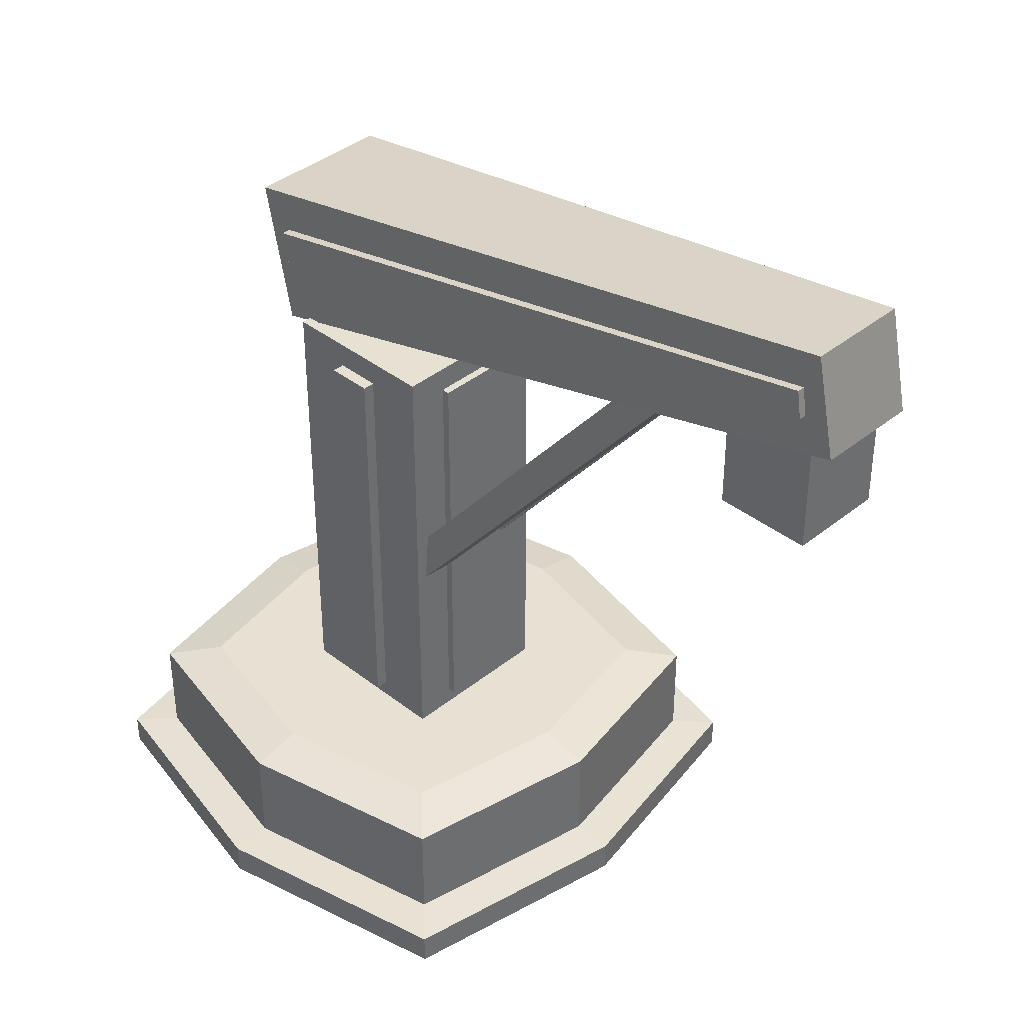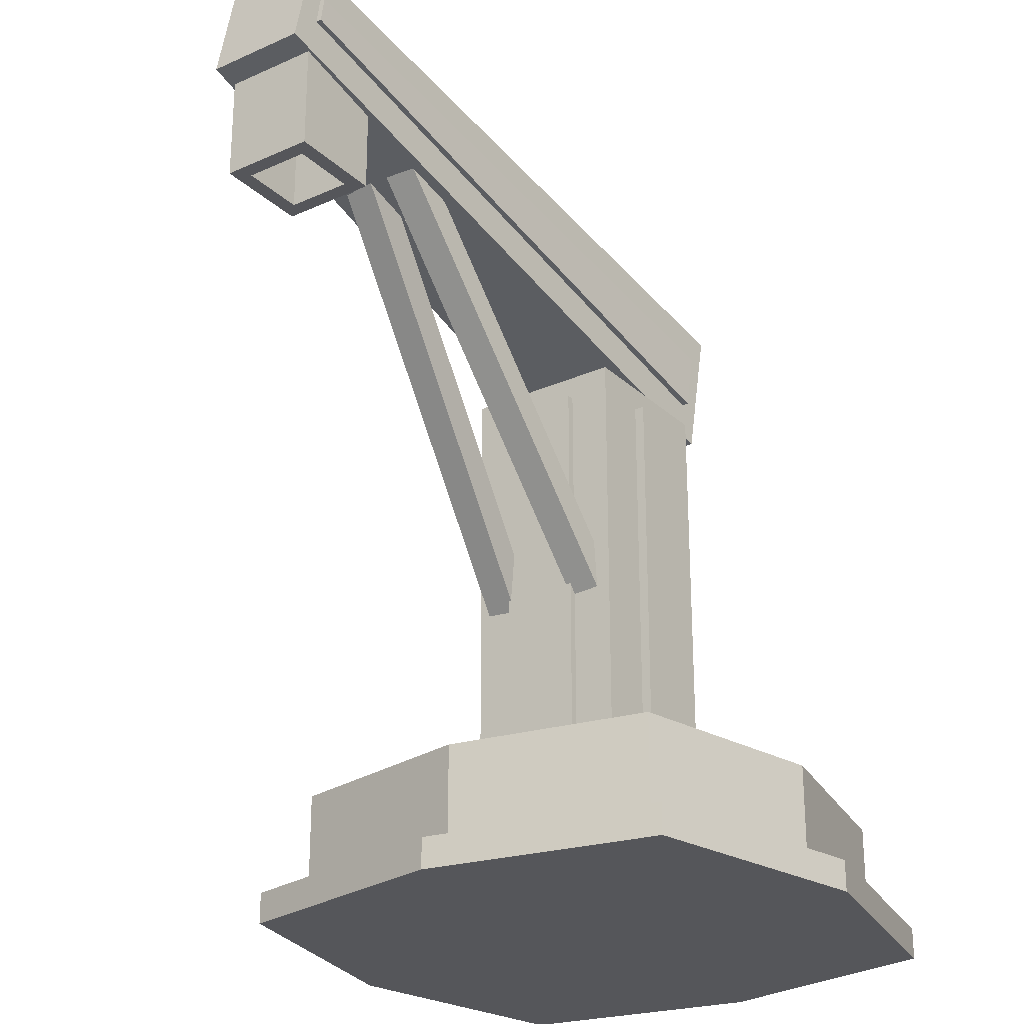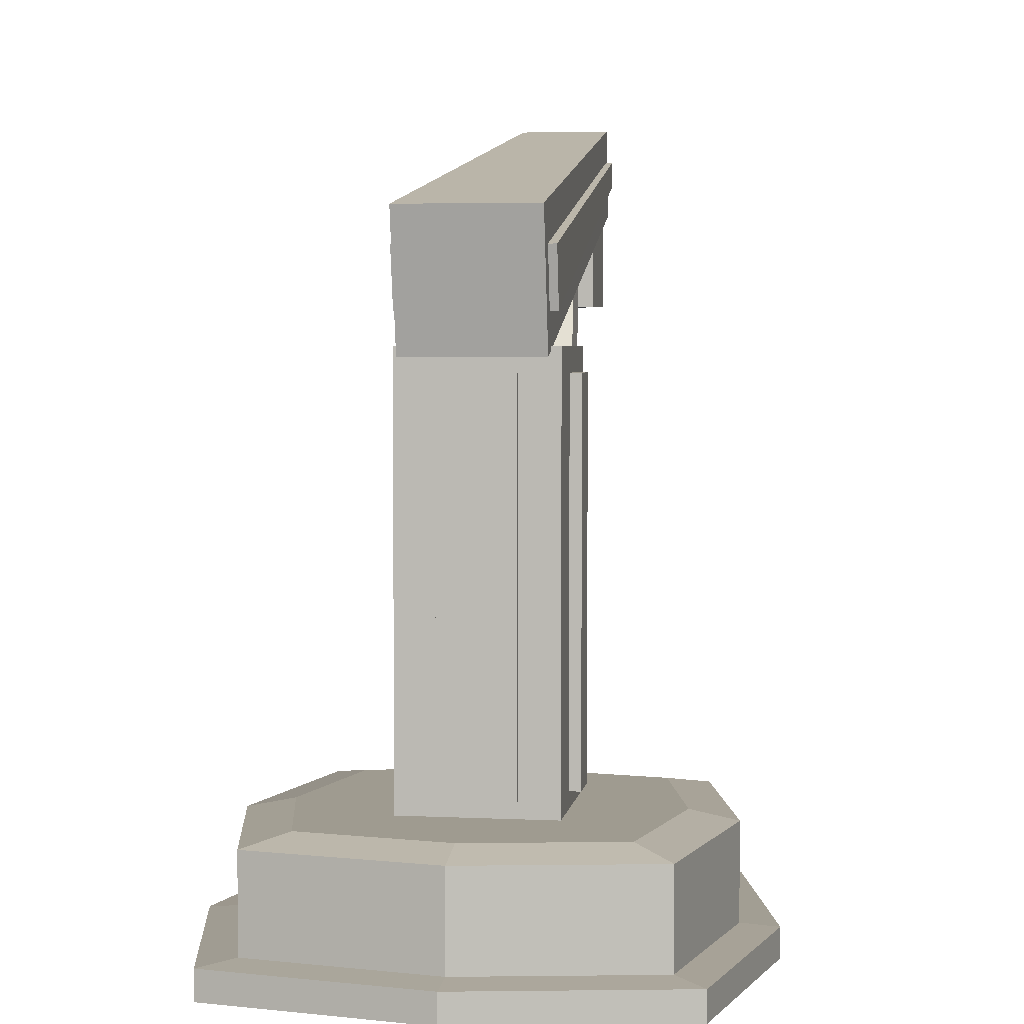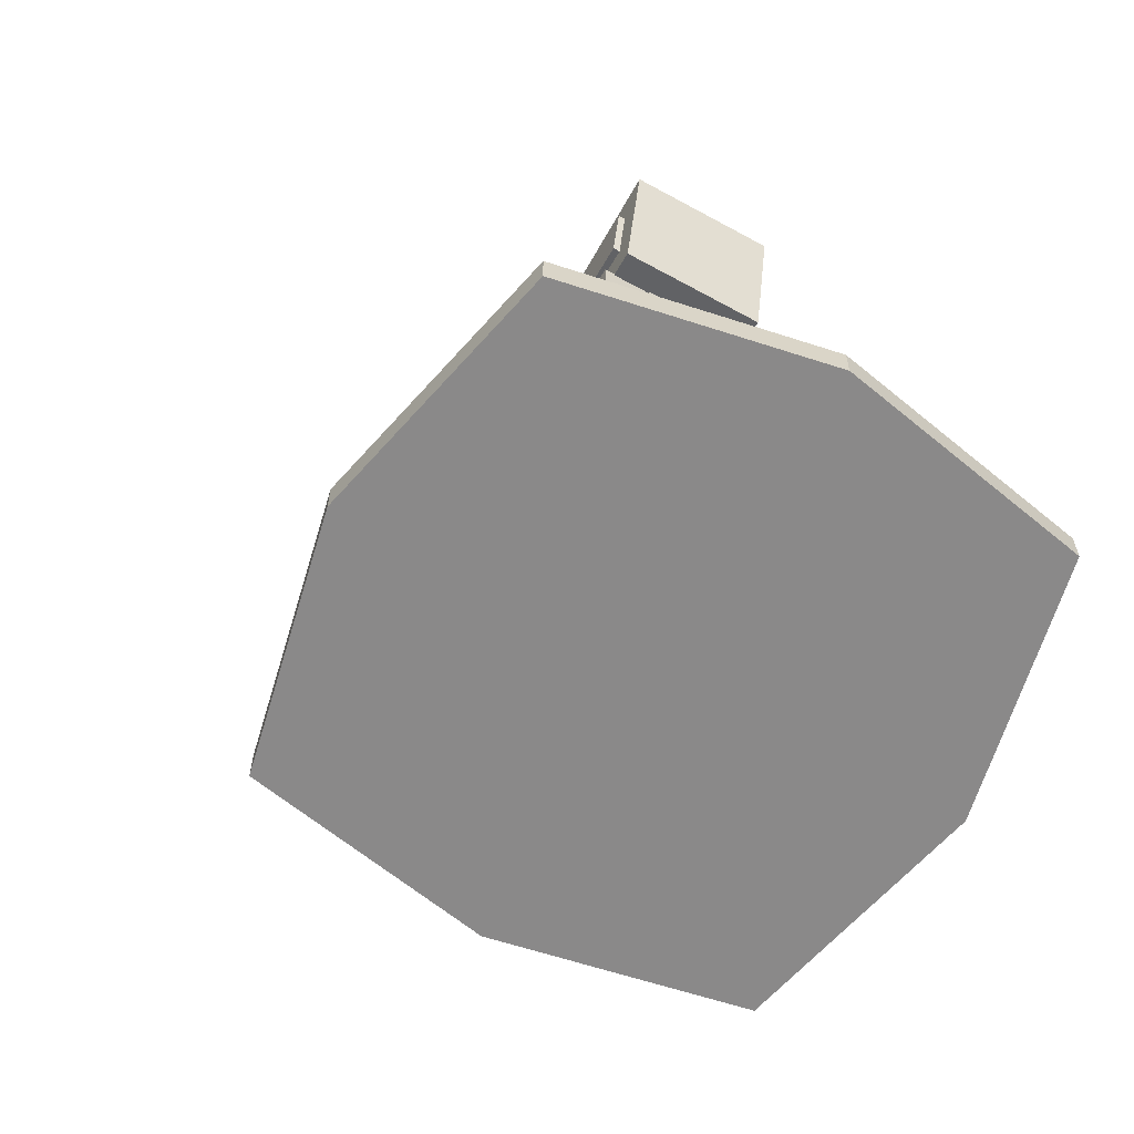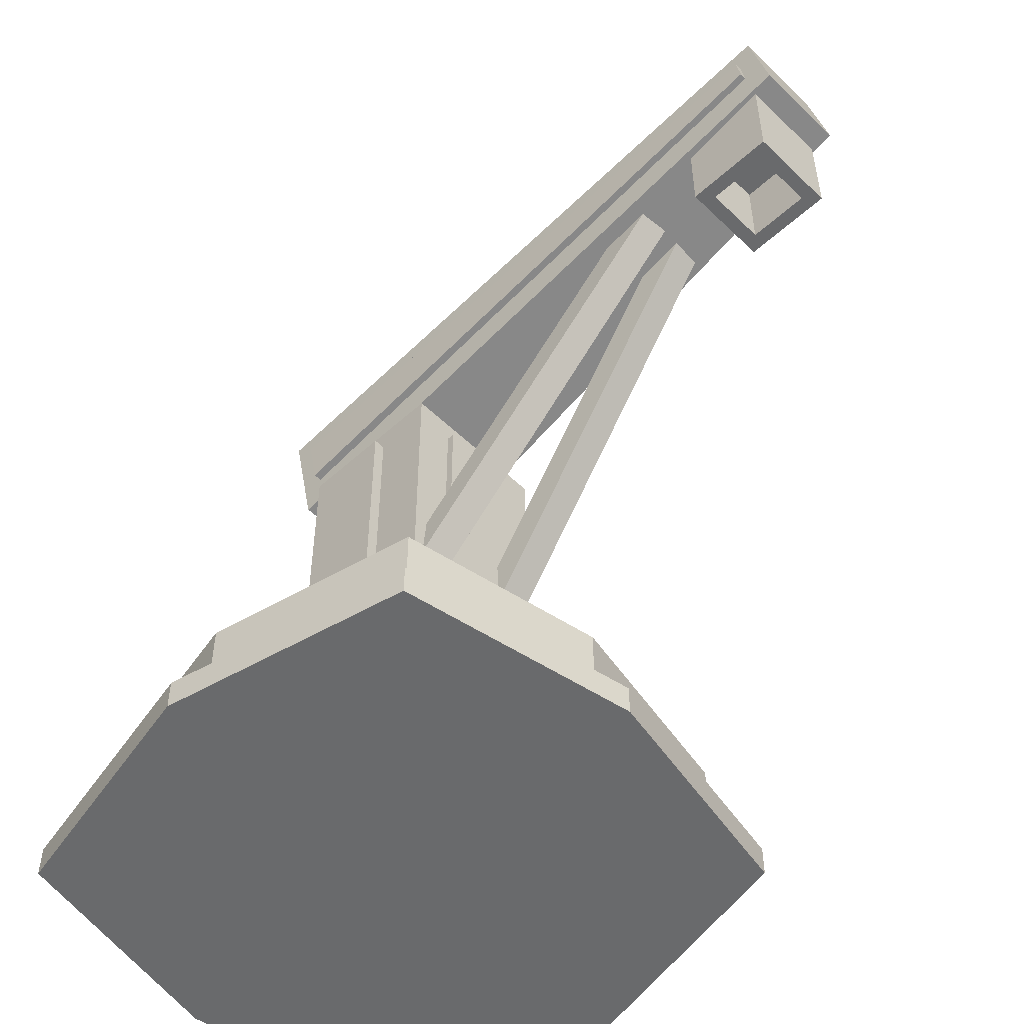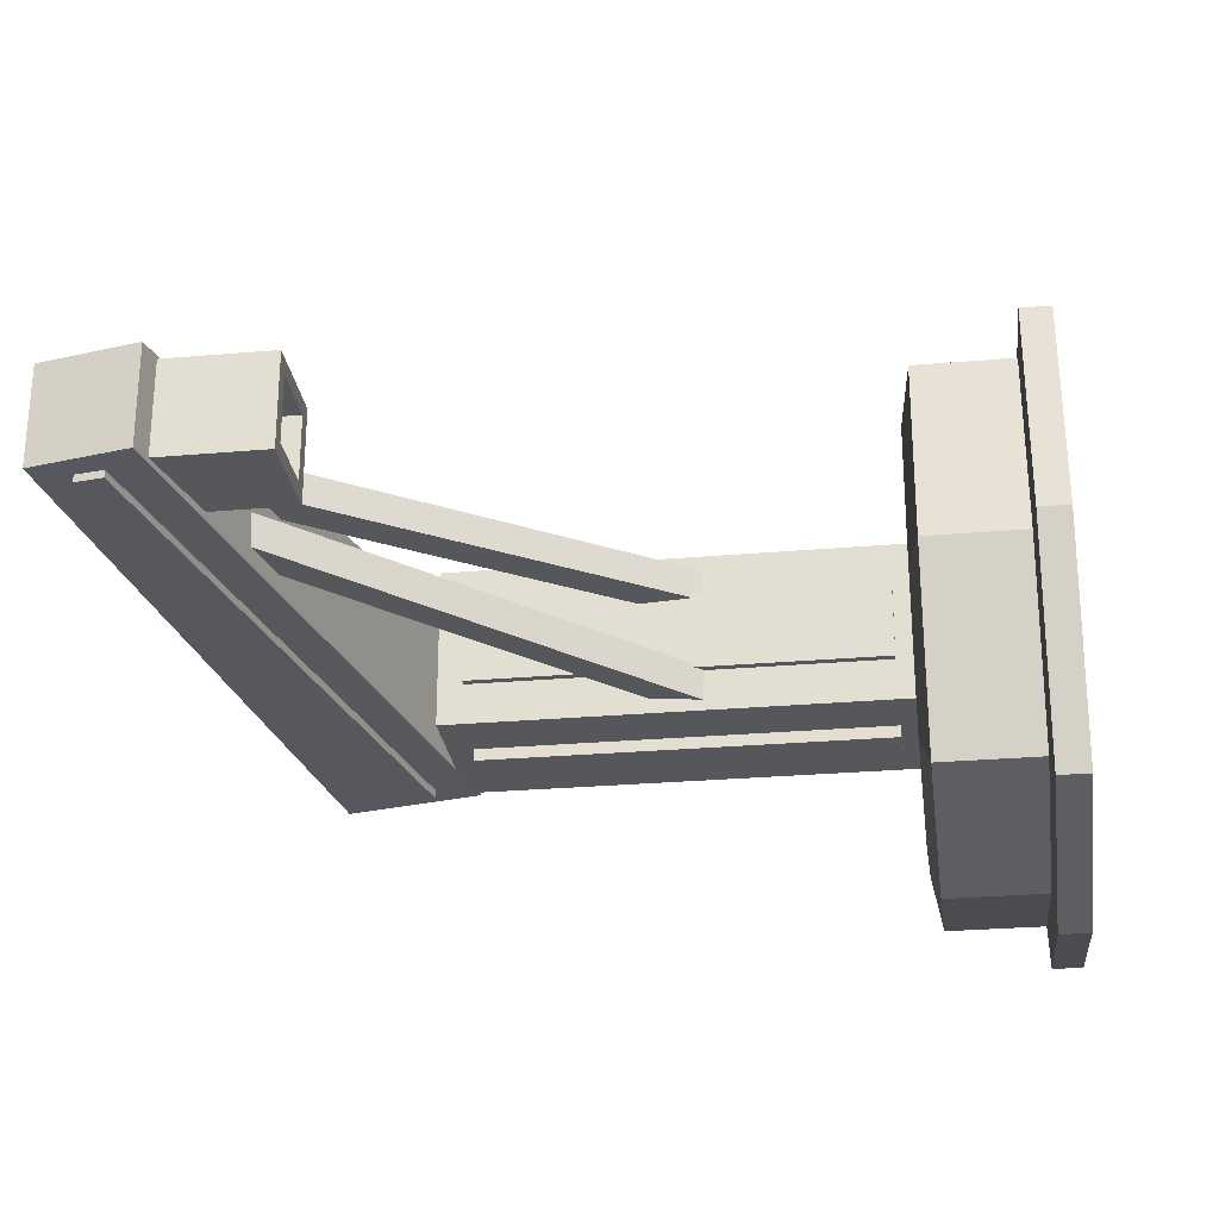
<metadata>
{"format":"obj","ext":"obj","renderer":"f3d","projection":"perspective","resolution":1024,"background":"white","views":[{"elev":38.7,"azim":-135.5,"up":"+Y"},{"elev":-26.0,"azim":-54.6,"up":"+Y"},{"elev":4.1,"azim":98.8,"up":"+Y"},{"elev":-63.3,"azim":60.9,"up":"+Y"},{"elev":-52.9,"azim":-135.9,"up":"+Y"},{"elev":-27.1,"azim":-82.3,"up":"+Z"}]}
</metadata>
<code>
g Cube.023_Cube.011
v -2.582 -0.4888 -22.01
v -2.582 -0.4888 -26.98
v 2.556 -0.4888 -22.01
v 2.556 -0.4888 -26.98
v -0.01295 -0.4888 -27.54
v -0.01295 -0.4888 -21.45
v -3.06 -0.4888 -24.5
v 3.034 -0.4888 -24.5
v -0.01295 0.7843 -24.5
v -2.998 -0.6206 -21.61
v -2.063 0.7843 -22.52
v -2.582 0.6579 -22.01
v -2.063 0.7843 -26.48
v -2.582 0.6579 -26.98
v 2.037 0.7843 -22.52
v 2.556 0.6579 -22.01
v 2.037 0.7843 -26.48
v 2.556 0.6579 -26.98
v -0.01295 0.6579 -27.54
v -0.01295 0.7843 -26.92
v -0.01295 0.6579 -21.45
v -0.01295 0.7843 -22.07
v -3.06 0.6579 -24.5
v -2.444 0.7843 -24.5
v 3.034 0.6579 -24.5
v 2.418 0.7843 -24.5
v -2.582 -0.5847 -22.01
v -2.582 -0.5847 -26.98
v 2.556 -0.5847 -22.01
v 2.556 -0.5847 -26.98
v -0.01295 -0.5847 -27.54
v -0.01295 -0.5847 -21.45
v -3.06 -0.5847 -24.5
v 3.034 -0.5847 -24.5
v -2.998 -1.005 -21.61
v -2.998 -0.6206 -27.38
v 2.972 -0.6206 -21.61
v 2.972 -0.6206 -27.38
v -0.01295 -0.6206 -28.04
v -0.01295 -0.6206 -20.96
v -3.553 -0.6206 -24.5
v 3.527 -0.6206 -24.5
v -2.998 -1.005 -27.38
v 2.972 -1.005 -21.61
v 2.972 -1.005 -27.38
v -0.01295 -1.005 -28.04
v -0.01295 -1.005 -20.96
v -3.553 -1.005 -24.5
v 3.527 -1.005 -24.5
v -0.01295 -1.005 -24.5
f 2 14 19 5
f 4 18 25 8
f 3 16 21 6
f 9 24 11 22
f 2 5 31 28
f 20 13 24 9
f 8 25 16 3
f 3 6 32 29
f 17 20 9 26
f 26 9 22 15
f 6 1 27 32
f 5 19 18 4
f 7 23 14 2
f 7 2 28 33
f 6 21 12 1
f 24 13 14 23
f 20 17 18 19
f 26 15 16 25
f 22 11 12 21
f 13 20 19 14
f 15 22 21 16
f 11 24 23 12
f 17 26 25 18
f 1 12 23 7
f 34 29 37 42
f 28 31 39 36
f 29 32 40 37
f 32 27 10 40
f 8 3 29 34
f 5 4 30 31
f 4 8 34 30
f 1 7 33 27
f 37 40 47 44
f 40 10 35 47
f 41 36 43 48
f 10 41 48 35
f 31 30 38 39
f 30 34 42 38
f 27 33 41 10
f 33 28 36 41
f 50 49 44 47
f 48 50 47 35
f 43 46 50 48
f 46 45 49 50
f 36 39 46 43
f 42 37 44 49
f 39 38 45 46
f 38 42 49 45
g Cube.024_Cube.013
v 1.281 6.234 -25.39
v -7.071 8.243 -25.12
v 1.646 7.978 -25.39
v -6.818 9.449 -25.12
v 1.281 6.234 -23.61
v -7.071 8.243 -23.88
v 1.646 7.978 -23.61
v -6.818 9.449 -23.88
v -1.055 0.6847 -23.5
v -1.055 6.352 -23.5
v -1.055 0.6847 -25.5
v -1.055 6.352 -25.5
v 0.9455 0.6847 -23.5
v 0.9455 6.352 -23.5
v 0.9455 0.6847 -25.5
v 0.9455 6.352 -25.5
f 51 52 54 53
f 53 54 58 57
f 57 58 56 55
f 55 56 52 51
f 53 57 55 51
f 58 54 52 56
f 59 60 62 61
f 61 62 66 65
f 65 66 64 63
f 63 64 60 59
f 61 65 63 59
f 66 62 60 64
g Cube.025_Cube.015
v -6.596 6.884 -24.1
v -6.779 8.788 -23.91
v -6.596 6.884 -24.89
v -6.779 8.788 -25.07
v -5.807 6.884 -24.1
v -5.624 8.788 -23.91
v -5.807 6.884 -24.89
v -5.624 8.788 -25.07
v -6.779 6.884 -25.07
v -6.779 6.884 -23.91
v -5.624 6.884 -25.07
v -5.624 6.884 -23.91
v -6.596 7.927 -24.1
v -6.596 7.927 -24.89
v -5.807 7.927 -24.1
v -5.807 7.927 -24.89
f 76 68 70 75
f 75 70 74 77
f 77 74 72 78
f 78 72 68 76
f 74 70 68 72
f 69 67 76 75
f 73 69 75 77
f 71 73 77 78
f 67 71 78 76
f 71 67 79 81
f 69 73 82 80
f 73 71 81 82
f 67 69 80 79
f 80 82 81 79
g Cube.026_Cube.018
v 1.093 6.765 -23.54
v -6.698 8.638 -23.81
v 1.093 6.765 -25.49
v -6.698 8.638 -25.22
v 1.247 7.531 -23.54
v -6.646 8.979 -23.81
v 1.247 7.531 -25.49
v -6.646 8.979 -25.22
v -0.3347 1.001 -23.38
v -0.3347 6.036 -23.38
v -0.3347 1.001 -25.65
v -0.3347 6.036 -25.65
v 0.2257 1.001 -23.38
v 0.2257 6.036 -23.38
v 0.2257 1.001 -25.65
v 0.2257 6.036 -25.65
v 1.052 1.006 -24.02
v 1.052 6.041 -24.02
v -1.151 1.006 -24.02
v -1.151 6.041 -24.02
v 1.052 1.006 -24.99
v 1.052 6.041 -24.99
v -1.151 1.006 -24.99
v -1.151 6.041 -24.99
f 83 84 86 85
f 85 86 90 89
f 89 90 88 87
f 87 88 84 83
f 85 89 87 83
f 90 86 84 88
f 91 92 94 93
f 93 94 98 97
f 97 98 96 95
f 95 96 92 91
f 93 97 95 91
f 98 94 92 96
f 99 100 102 101
f 101 102 106 105
f 105 106 104 103
f 103 104 100 99
f 101 105 103 99
f 106 102 100 104
g Cube.019_Cube.028
v -0.9404 3.091 -23.67
v -4.83 7.853 -23.95
v -0.9404 3.067 -24.08
v -4.83 7.83 -24.35
v -0.6213 3.335 -23.69
v -4.511 8.097 -23.96
v -0.6213 3.312 -24.09
v -4.511 8.074 -24.37
v -0.9404 3.063 -24.98
v -4.83 7.816 -24.57
v -0.9404 3.097 -25.38
v -4.83 7.85 -24.97
v -0.6213 3.307 -24.96
v -4.511 8.06 -24.55
v -0.6213 3.341 -25.36
v -4.511 8.094 -24.95
f 107 108 110 109
f 109 110 114 113
f 113 114 112 111
f 111 112 108 107
f 109 113 111 107
f 114 110 108 112
f 115 116 118 117
f 117 118 122 121
f 121 122 120 119
f 119 120 116 115
f 117 121 119 115
f 122 118 116 120

</code>
